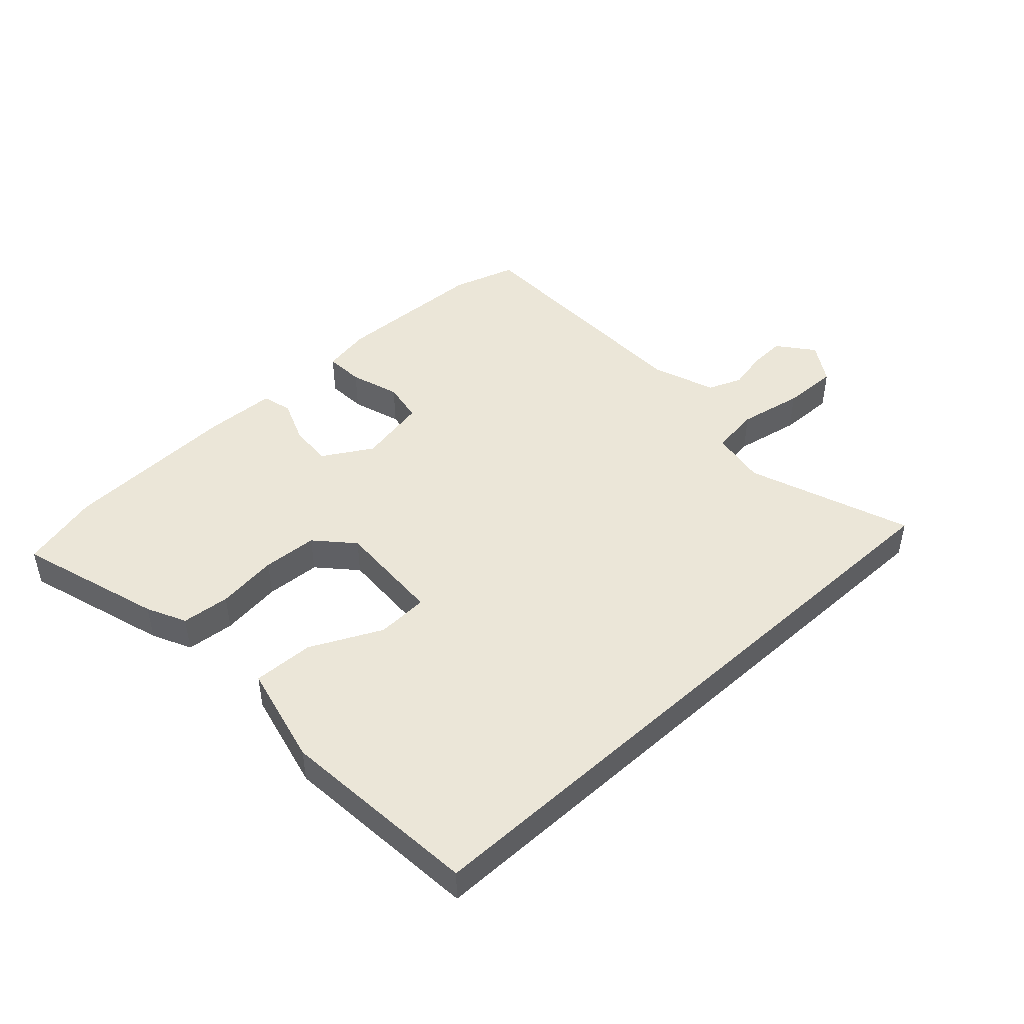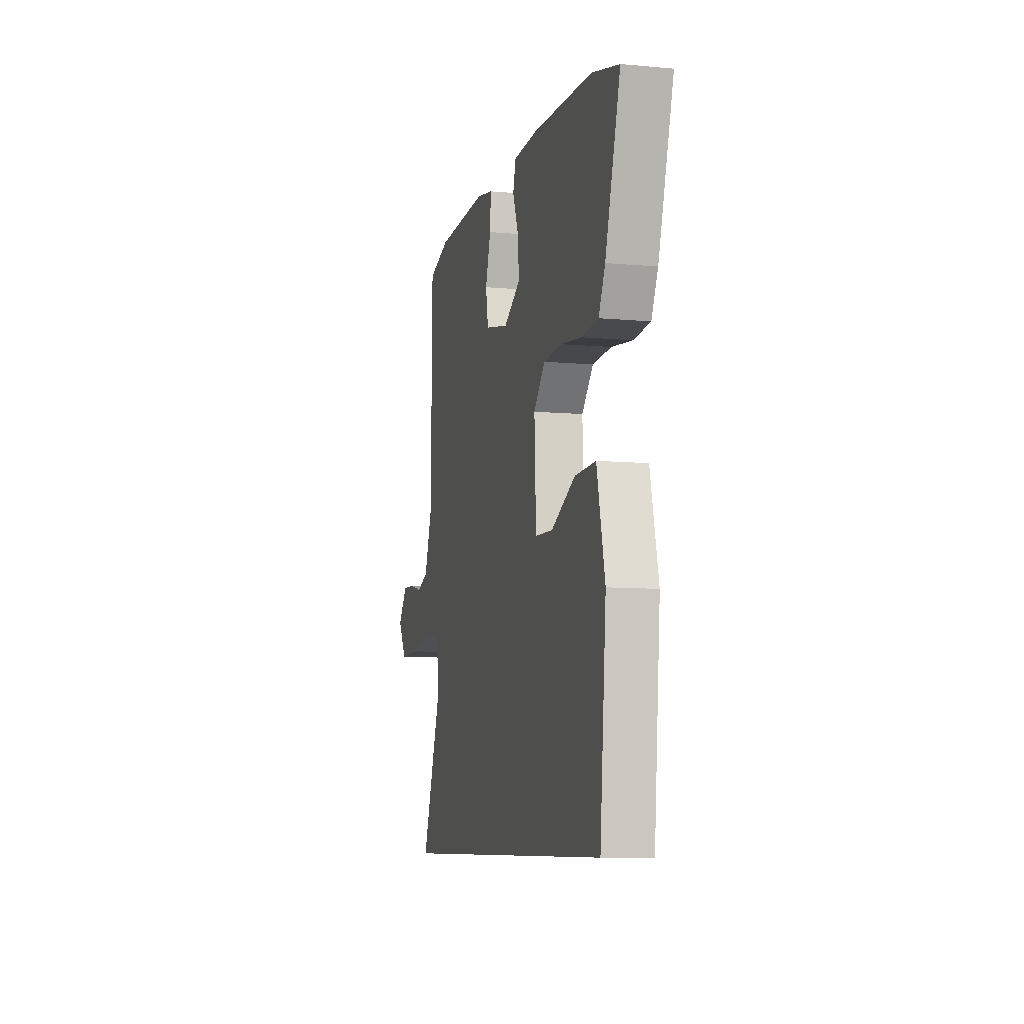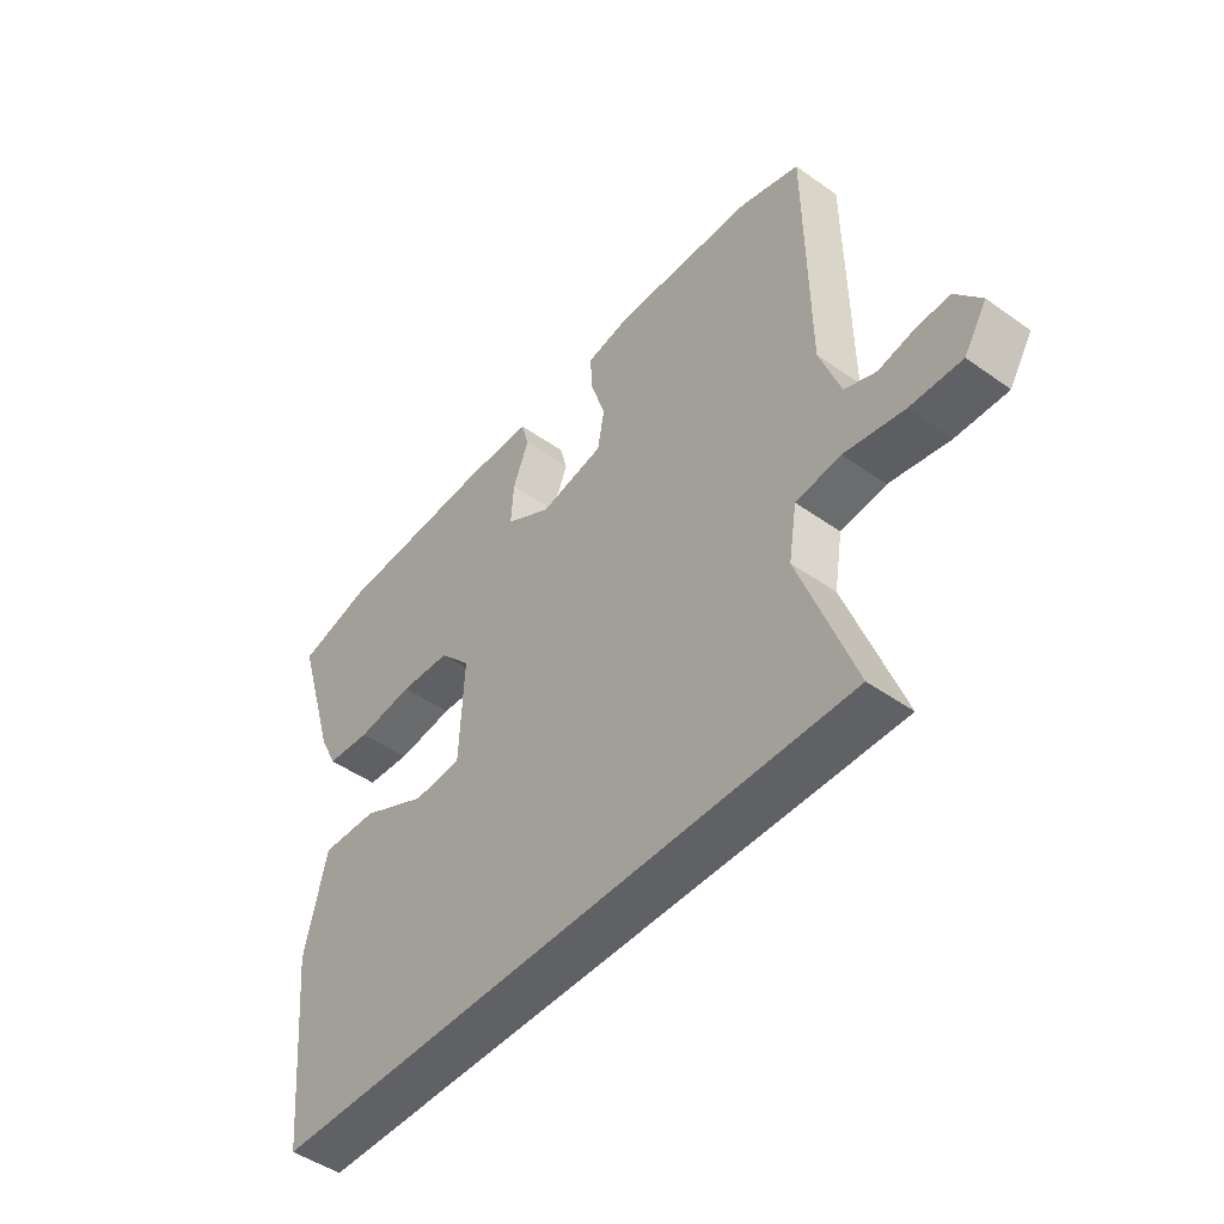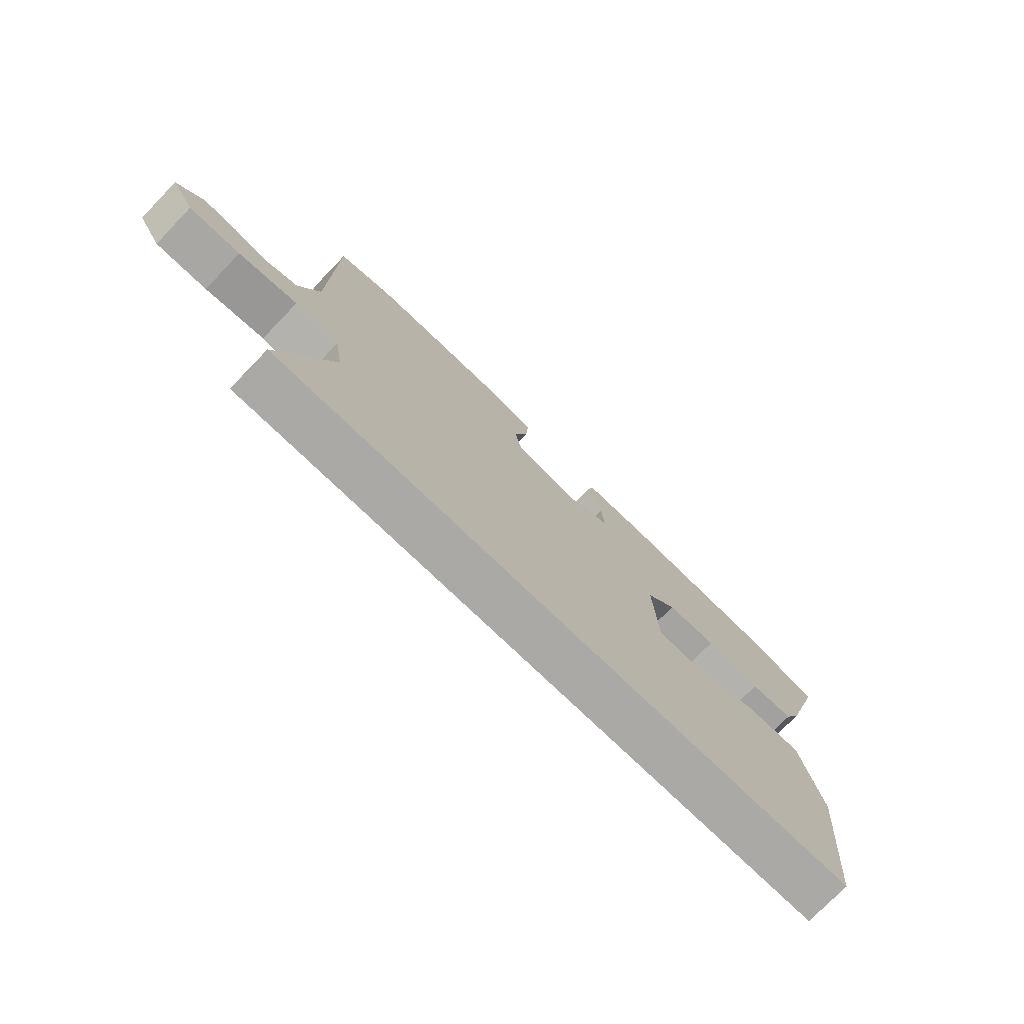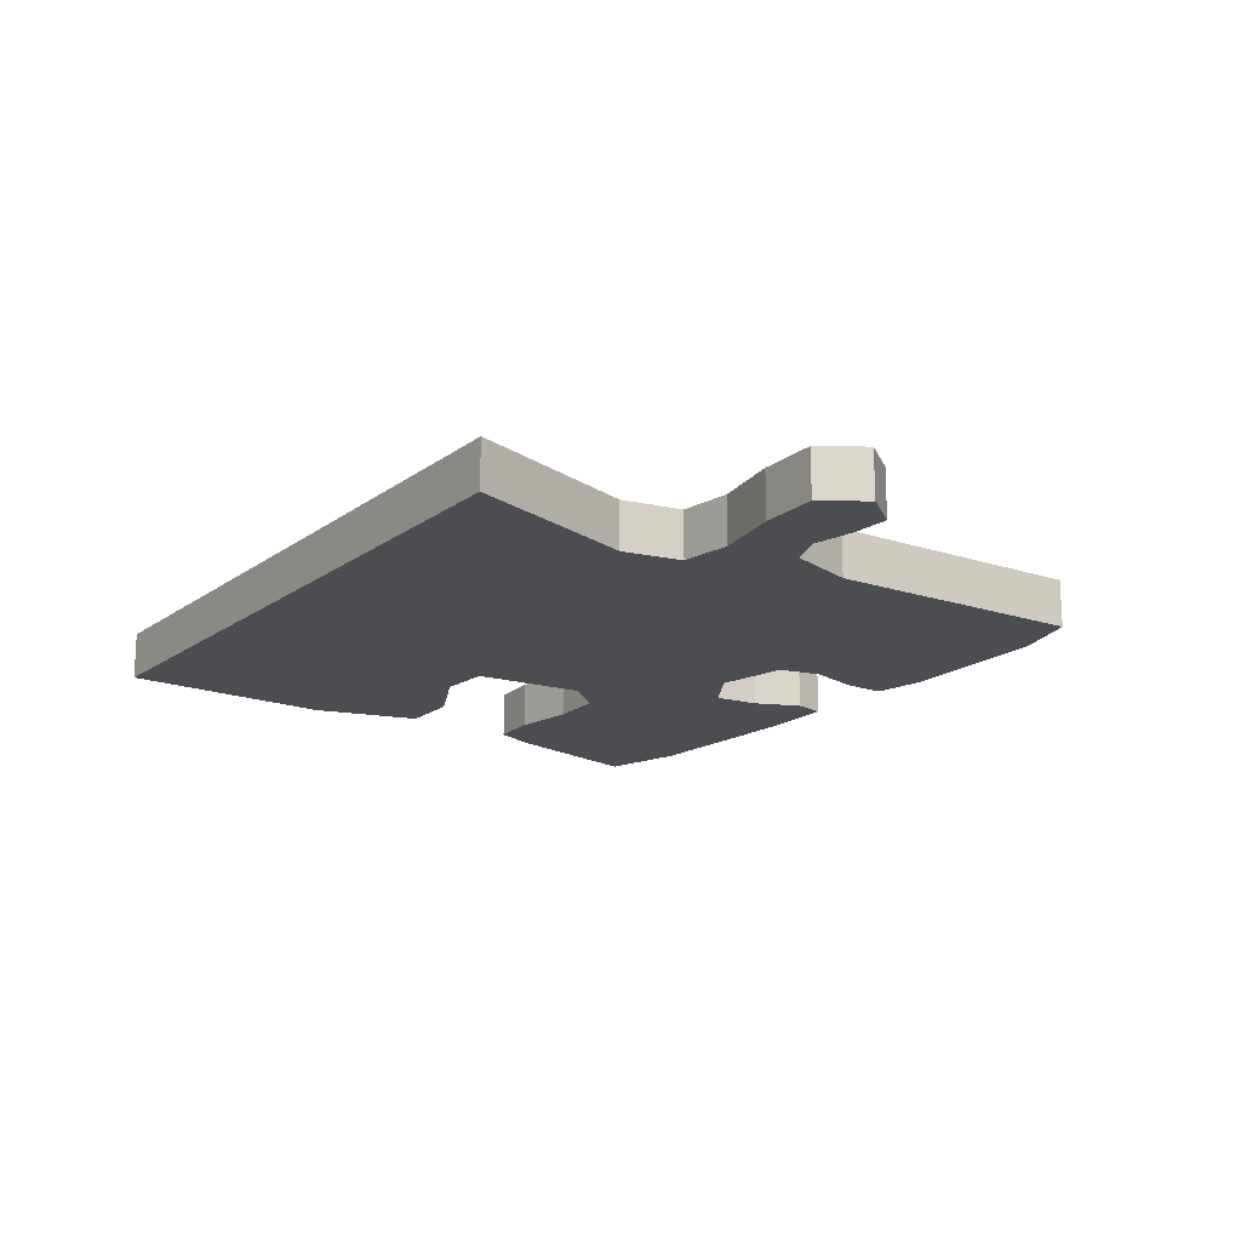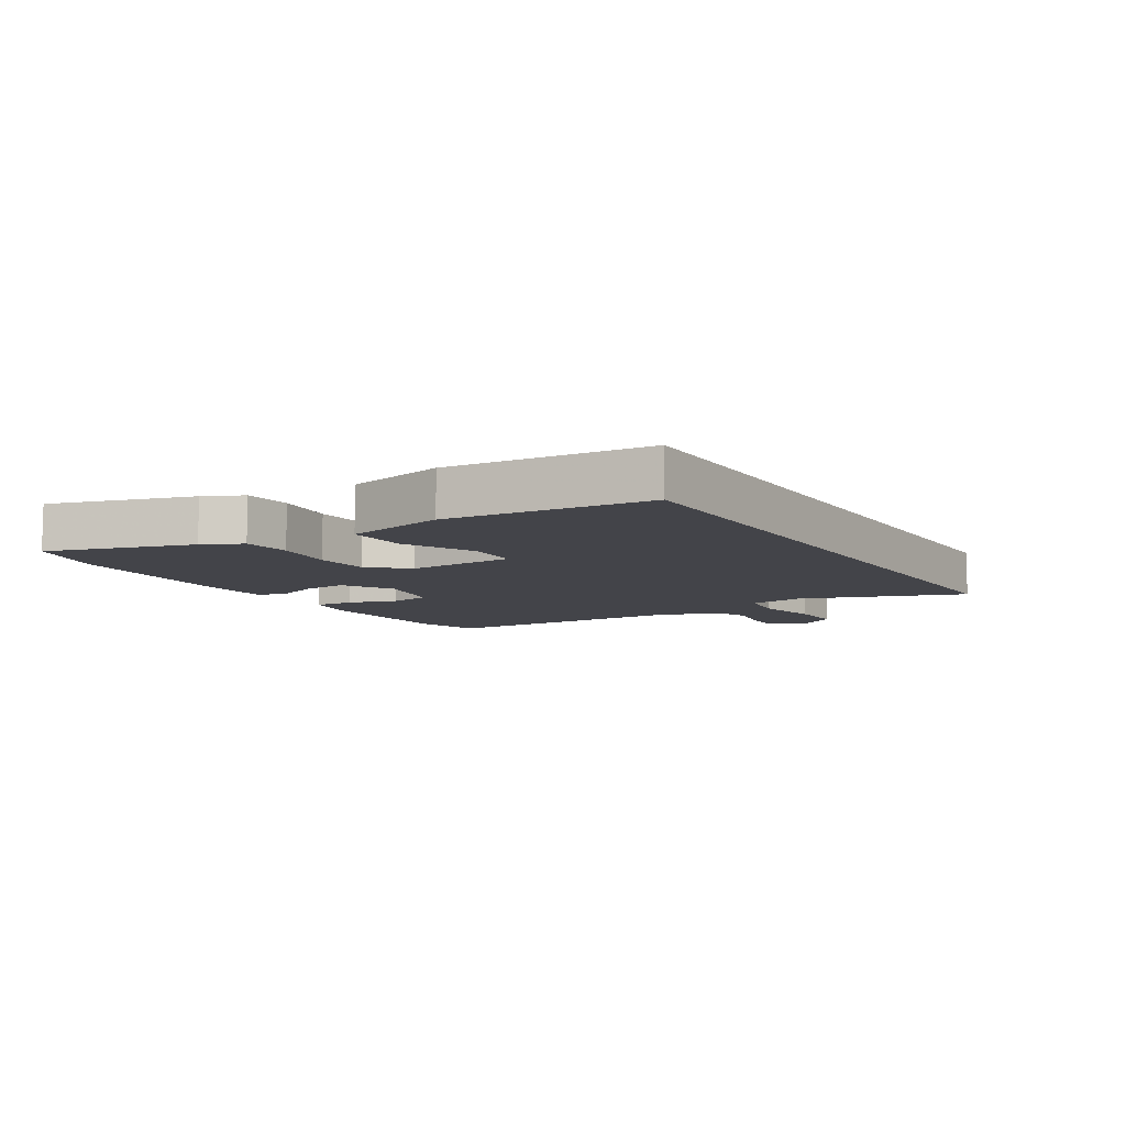
<metadata>
{"format":"obj","ext":"obj","renderer":"f3d","projection":"perspective","resolution":1024,"background":"white","views":[{"elev":46.3,"azim":137.3,"up":"+Y"},{"elev":-8.5,"azim":76.0,"up":"+Z"},{"elev":-47.1,"azim":-128.8,"up":"+Z"},{"elev":-75.4,"azim":-44.0,"up":"+Z"},{"elev":-16.2,"azim":-124.2,"up":"+Y"},{"elev":-8.5,"azim":121.8,"up":"+Y"}]}
</metadata>
<code>
v 0.484 0.07 -0.5
v -0.565 0.07 -0.5
v -0.468 0.07 -0.233
v -0.483 0.07 -0.142
v -0.563 0.07 -0.131
v -0.669 0.07 -0.151
v -0.761 0.07 -0.153
v -0.802 0.07 -0.088
v -0.756 0.07 -0.03
v -0.696 0.07 -0.033
v -0.632 0.07 -0.047
v -0.576 0.07 -0.025
v -0.539 0.07 0.079
v -0.534 0.07 0.49
v -0.429 0.07 0.522
v -0.18 0.07 0.53
v -0.1 0.07 0.515
v -0.104 0.07 0.451
v -0.13 0.07 0.37
v -0.118 0.07 0.303
v -0.004 0.07 0.28
v 0.077 0.07 0.328
v 0.072 0.07 0.399
v 0.044 0.07 0.47
v 0.057 0.07 0.519
v 0.175 0.07 0.523
v 0.463 0.07 0.51
v 0.593 0.07 0.476
v 0.521 0.07 0.24
v 0.49 0.07 0.176
v 0.411 0.07 0.169
v 0.311 0.07 0.182
v 0.221 0.07 0.177
v 0.166 0.07 0.117
v 0.174 0.07 -0.06
v 0.259 0.07 -0.064
v 0.375 0.07 -0.008
v 0.475 0.07 -0.005
v 0.514 0.07 -0.17
v 0.484 0 -0.5
v -0.565 0 -0.5
v -0.468 0 -0.233
v -0.483 0 -0.142
v -0.563 0 -0.131
v -0.669 0 -0.151
v -0.761 0 -0.153
v -0.802 0 -0.088
v -0.756 0 -0.03
v -0.696 0 -0.033
v -0.632 0 -0.047
v -0.576 0 -0.025
v -0.539 0 0.079
v -0.534 0 0.49
v -0.429 0 0.522
v -0.18 0 0.53
v -0.1 0 0.515
v -0.104 0 0.451
v -0.13 0 0.37
v -0.118 0 0.303
v -0.004 0 0.28
v 0.077 0 0.328
v 0.072 0 0.399
v 0.044 0 0.47
v 0.057 0 0.519
v 0.175 0 0.523
v 0.463 0 0.51
v 0.593 0 0.476
v 0.521 0 0.24
v 0.49 0 0.176
v 0.411 0 0.169
v 0.311 0 0.182
v 0.221 0 0.177
v 0.166 0 0.117
v 0.174 0 -0.06
v 0.259 0 -0.064
v 0.375 0 -0.008
v 0.475 0 -0.005
v 0.514 0 -0.17
f 36 37 38 39
f 35 36 39 1
f 29 30 31 32
f 29 32 33
f 28 29 33
f 27 28 33
f 26 27 33 34
f 23 24 25 26
f 22 23 26 34
f 16 17 18 19
f 16 19 20
f 13 14 15 16
f 12 13 16 20
f 8 9 10 11
f 6 7 8 11
f 5 6 11 12
f 4 5 12 20
f 35 1 2 3
f 21 22 34 35
f 20 21 35
f 3 4 20 35
f 78 77 76 75
f 40 78 75 74
f 71 70 69 68
f 72 71 68
f 72 68 67
f 72 67 66
f 73 72 66 65
f 65 64 63 62
f 73 65 62 61
f 58 57 56 55
f 59 58 55
f 55 54 53 52
f 59 55 52 51
f 50 49 48 47
f 50 47 46 45
f 51 50 45 44
f 59 51 44 43
f 42 41 40 74
f 74 73 61 60
f 74 60 59
f 74 59 43 42
f 1 40 41 2
f 2 41 42 3
f 3 42 43 4
f 4 43 44 5
f 5 44 45 6
f 6 45 46 7
f 7 46 47 8
f 8 47 48 9
f 9 48 49 10
f 10 49 50 11
f 11 50 51 12
f 12 51 52 13
f 13 52 53 14
f 14 53 54 15
f 15 54 55 16
f 16 55 56 17
f 17 56 57 18
f 18 57 58 19
f 19 58 59 20
f 20 59 60 21
f 21 60 61 22
f 22 61 62 23
f 23 62 63 24
f 24 63 64 25
f 25 64 65 26
f 26 65 66 27
f 27 66 67 28
f 28 67 68 29
f 29 68 69 30
f 30 69 70 31
f 31 70 71 32
f 32 71 72 33
f 33 72 73 34
f 34 73 74 35
f 35 74 75 36
f 36 75 76 37
f 37 76 77 38
f 38 77 78 39
f 39 78 40 1

</code>
